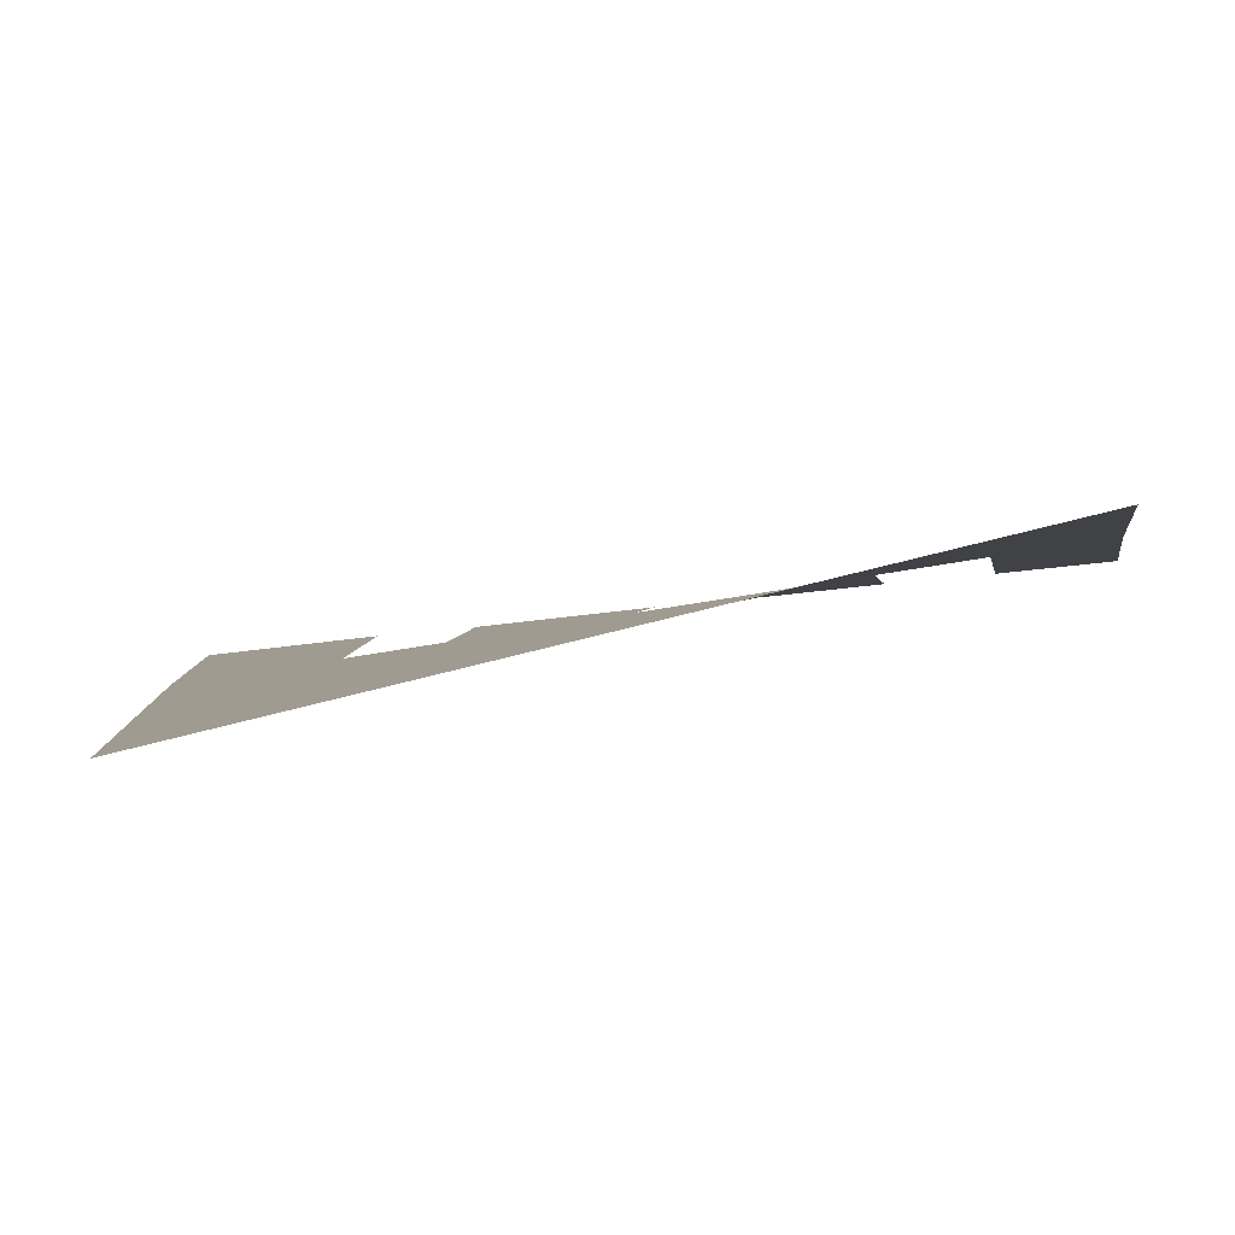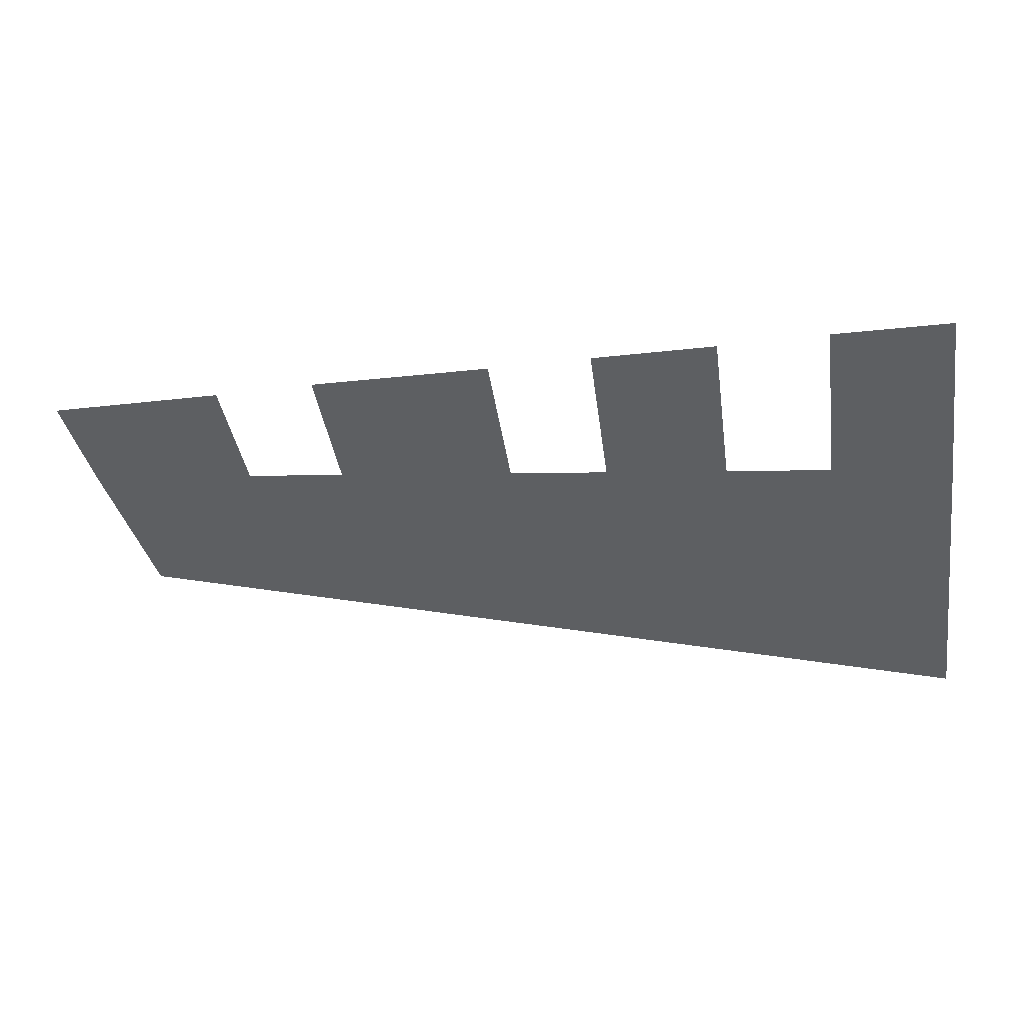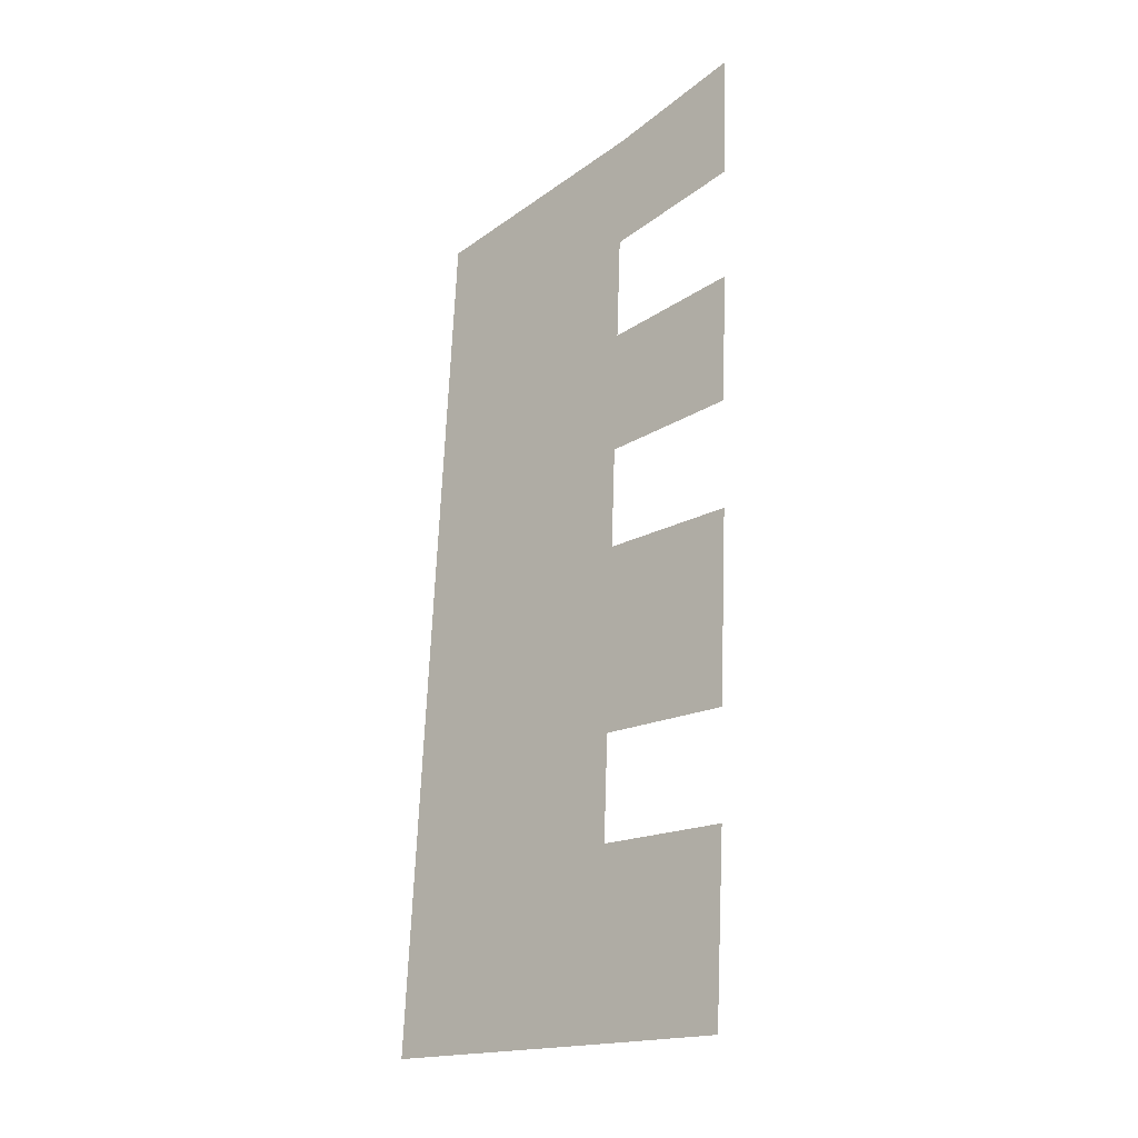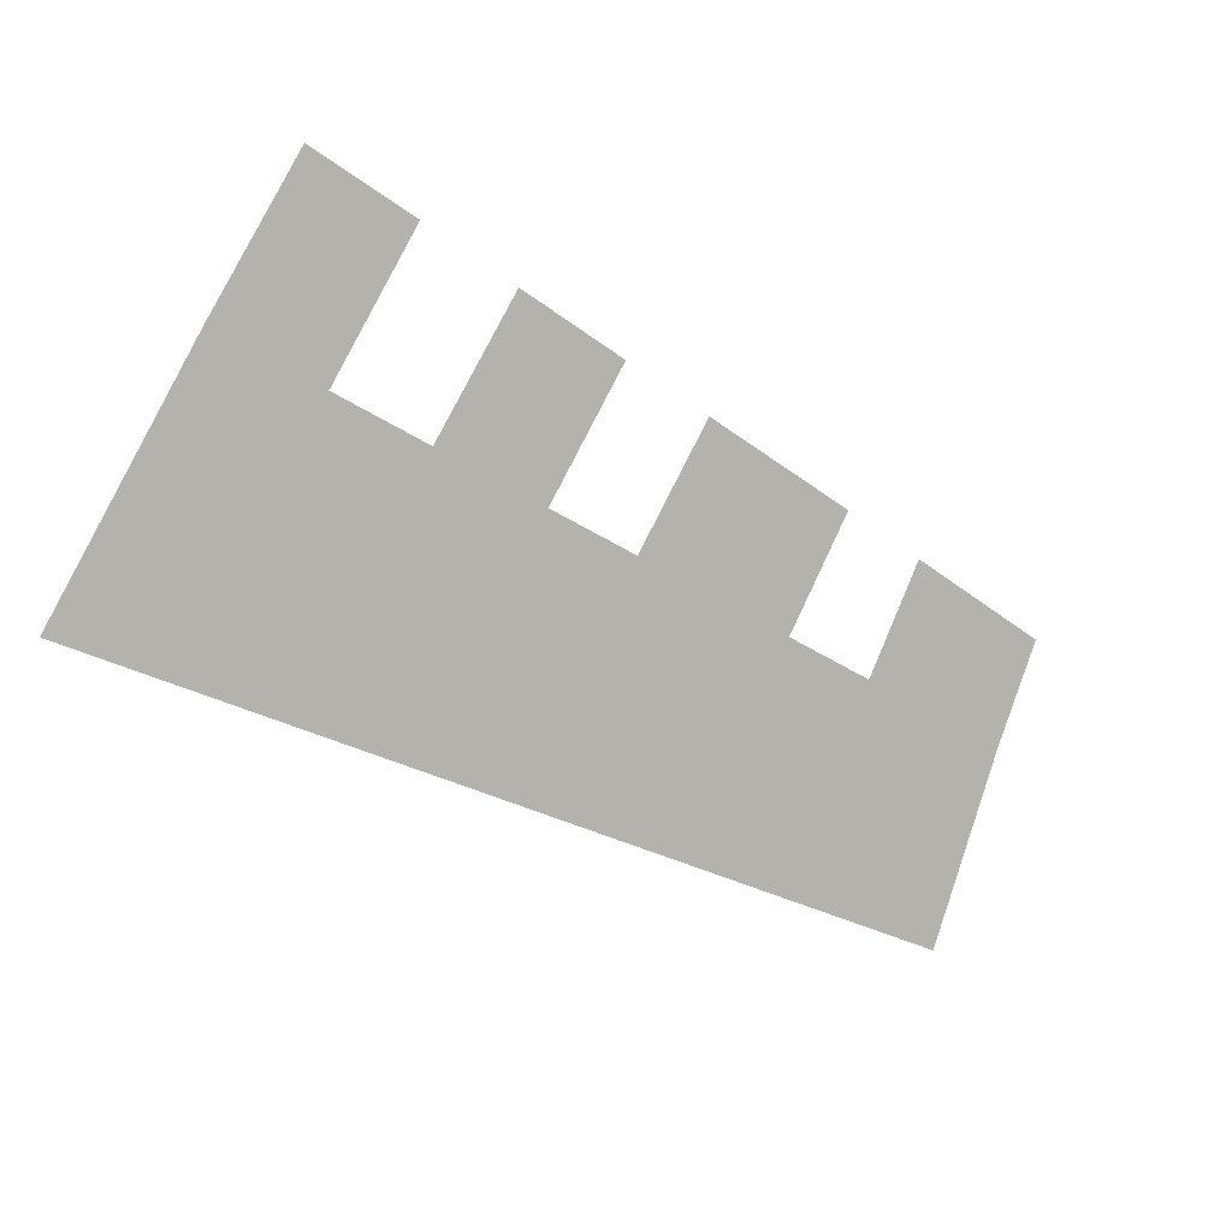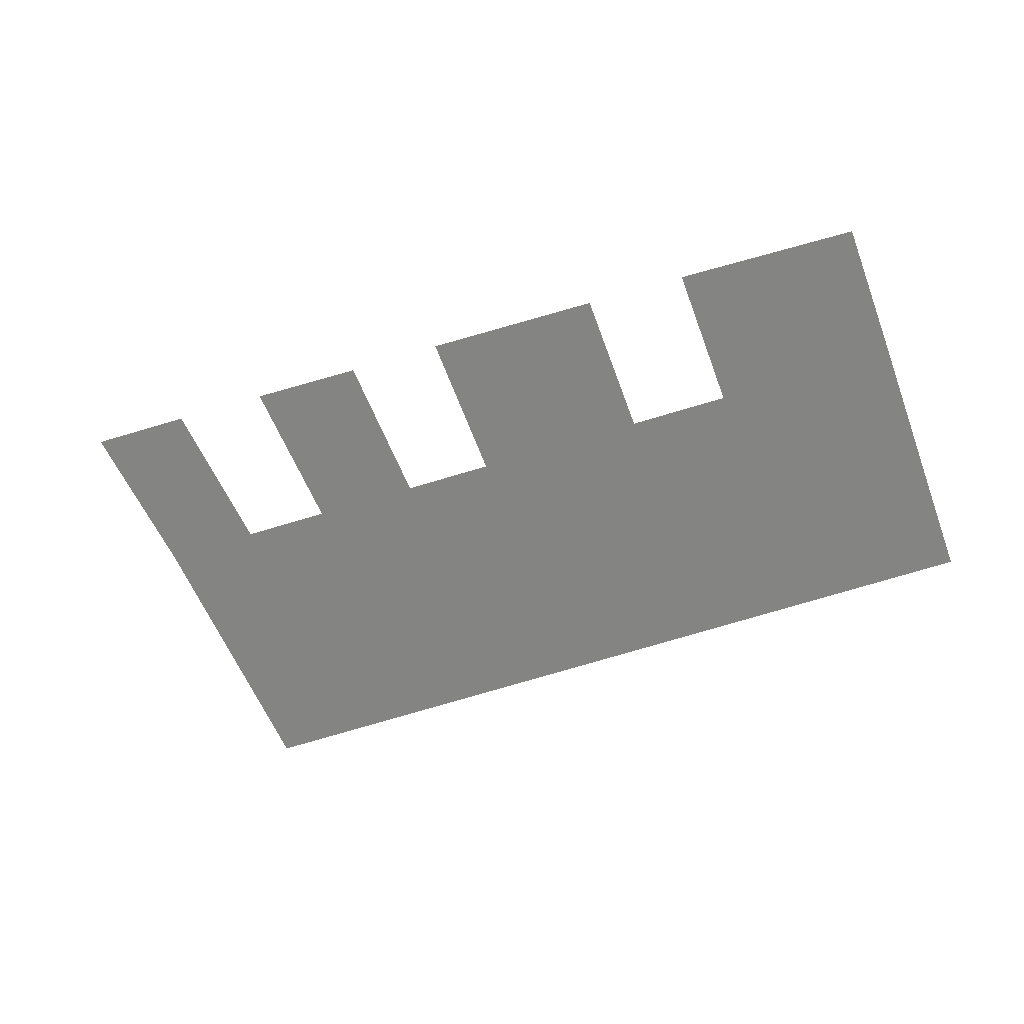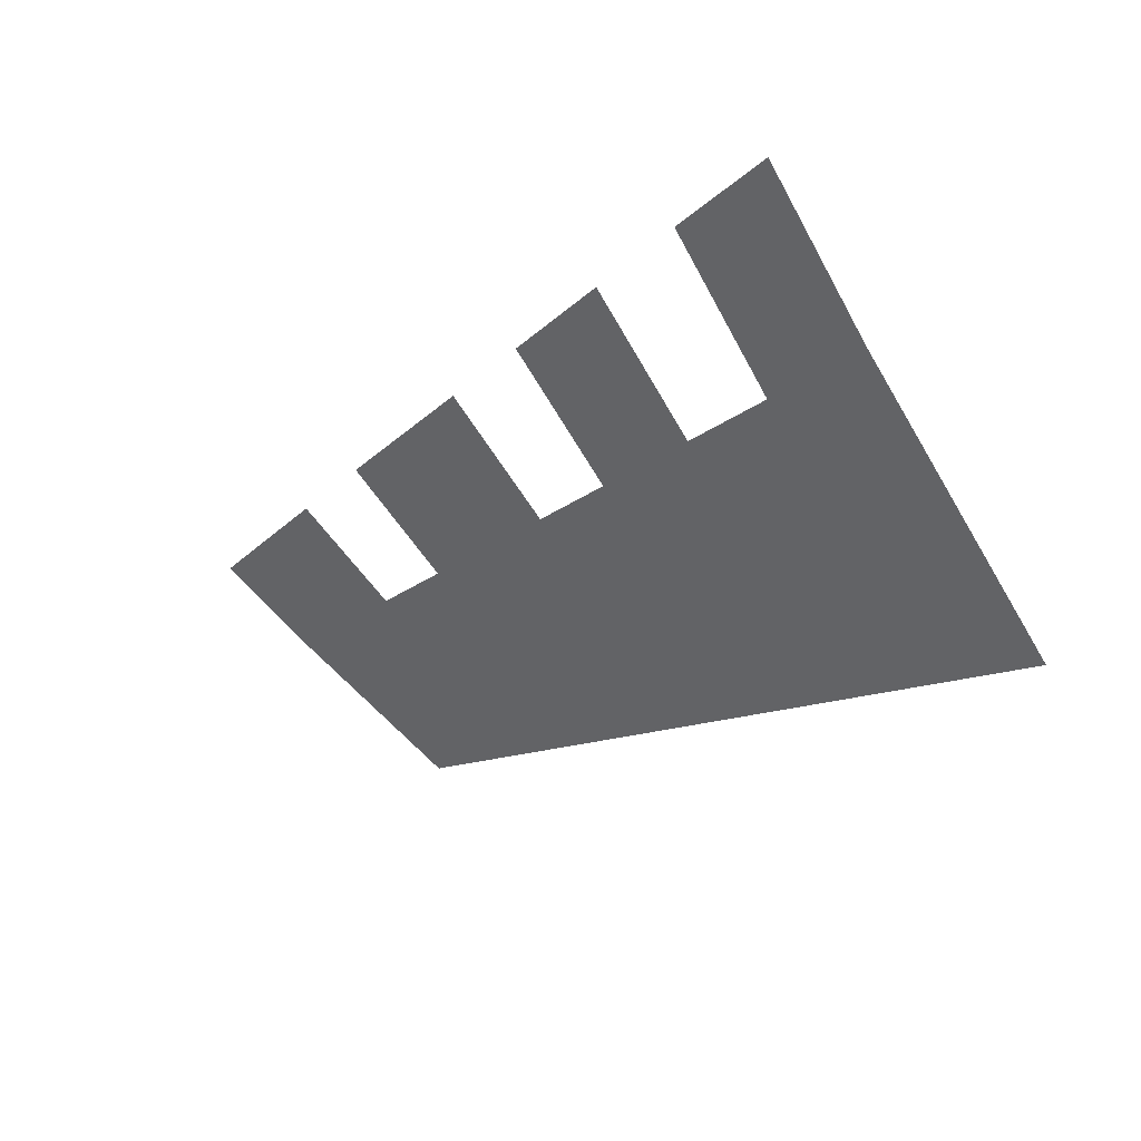
<metadata>
{"format":"obj","ext":"obj","renderer":"f3d","projection":"perspective","resolution":1024,"background":"white","views":[{"elev":-41.7,"azim":13.8,"up":"+Z"},{"elev":1.2,"azim":11.6,"up":"+Y"},{"elev":67.6,"azim":-88.2,"up":"+Y"},{"elev":-41.4,"azim":142.6,"up":"+Z"},{"elev":-25.5,"azim":-147.2,"up":"+Z"},{"elev":-19.6,"azim":54.5,"up":"+Y"}]}
</metadata>
<code>
g ENV_S04_Path_M_Slime_MO
v 14.5 13.91 11.15
v 14.49 14.67 11.76
v 13.32 14.58 11.76
v 13.33 13.83 11.15
v 14.57 7.07 5.653
v 7.863 13.42 11.15
v 7.856 14.13 11.76
v 6.709 13.33 11.15
v 6.701 14.04 11.76
v 6.775 6.994 5.653
v 7.93 7.005 5.653
v 13.4 7.059 5.653
v 7.929 6.074 4.769
v 13.4 6.075 4.769
v 14.57 6.076 4.768
v 6.775 6.074 4.769
v 0.4118 6.934 5.653
v 21.21 6.077 4.768
v 21.21 7.135 5.654
v 7.923 -3.81 -4.624
v 6.771 -3.693 -4.624
v 0.4268 6.072 4.769
v 13.39 -4.362 -4.627
v 6.77 -4.749 -5.64
v 7.923 -4.879 -5.641
v 0.5847 -4.056 -5.636
v 13.39 -5.492 -5.644
v 0.5847 -3.068 -4.619
v -0.6962 -3.913 -5.635
v 14.56 -4.48 -4.628
v 14.56 -5.622 -5.645
v -0.6962 -2.938 -4.619
v -9.748 -2.898 -5.629
v 21.2 -5.151 -4.632
v 21.19 -6.366 -5.649
v 22.47 -5.28 -4.633
v 22.47 -6.509 -5.649
v -9.749 -2.023 -4.614
v -11.13 -2.744 -5.628
v -0.8375 6.072 4.769
v 22.49 6.077 4.768
v 27.58 -5.797 -4.635
v 27.57 -7.081 -5.653
v 28.7 -7.208 -5.654
v 28.7 -5.91 -4.636
v 28.72 6.079 4.768
v 27.59 6.079 4.768
v 22.49 7.147 5.654
v 27.6 7.197 5.654
v 28.72 7.208 5.654
v 27.57 14.92 11.04
v 28.68 15 11.04
v 22.53 14.57 11.08
v 21.27 14.48 11.09
v 27.56 15.78 11.64
v 28.67 15.87 11.63
v 22.54 15.39 11.68
v 21.28 15.3 11.69
v -17.67 11.18 10.95
v -17.67 11.96 11.89
v -19.06 11.85 11.88
v -19.05 11.08 10.94
v -17.62 6.757 5.652
v -27.57 10.47 10.87
v -27.58 11.14 11.79
v -28.77 10.38 10.86
v -28.77 11.04 11.78
v -28.72 6.648 5.652
v -27.52 6.66 5.652
v -19.01 6.743 5.652
v -27.52 6.067 4.769
v -28.72 6.067 4.769
v -28.7 -0.1065 -4.603
v -19.01 6.069 4.769
v -27.5 -0.2267 -4.604
v -28.7 -0.7742 -5.617
v -27.5 -0.9084 -5.618
v -18.99 -1.087 -4.609
v -18.99 -1.862 -5.623
v -17.62 6.069 4.769
v -17.61 -1.228 -4.609
v -17.61 -2.017 -5.624
v -11.13 -1.883 -4.613
v -11.14 6.071 4.769
v -11.14 6.82 5.652
v -9.775 6.071 4.769
v -9.777 6.833 5.652
v -9.914 11.84 10.96
v -11.27 11.75 10.96
v -0.8515 6.921 5.653
v -1.013 12.45 10.97
v 0.2469 12.53 10.97
v -1.04 13.37 11.85
v 0.2188 13.47 11.86
v -9.937 12.67 11.84
v -11.29 12.57 11.84
g ENV_S04_Path_M_Slime_MO_0
f 3 2 1
f 4 3 1
f 4 1 5
f 4 6 3
f 6 7 3
f 6 8 7
f 8 9 7
f 10 8 6
f 11 6 4
f 11 10 6
f 12 4 5
f 12 11 4
f 10 11 13
f 11 12 14
f 13 11 14
f 12 5 15
f 14 12 15
f 16 10 13
f 10 16 17
f 18 15 5
f 19 18 5
f 13 14 20
f 16 13 21
f 13 20 21
f 16 22 17
f 16 21 22
f 14 15 23
f 14 23 20
f 24 21 20
f 25 24 20
f 25 20 23
f 24 26 21
f 27 25 23
f 26 28 21
f 21 28 22
f 26 29 28
f 27 23 30
f 15 30 23
f 31 27 30
f 29 32 28
f 22 28 32
f 29 33 32
f 34 30 15
f 31 30 34
f 35 31 34
f 18 34 15
f 35 34 36
f 36 34 18
f 37 35 36
f 33 38 32
f 33 39 38
f 40 22 32
f 40 32 38
f 41 36 18
f 41 18 19
f 37 36 42
f 43 37 42
f 43 42 44
f 42 45 44
f 46 45 42
f 47 42 36
f 41 47 36
f 47 46 42
f 48 41 19
f 41 48 47
f 47 49 46
f 48 49 47
f 49 50 46
f 49 51 50
f 49 48 51
f 51 52 50
f 48 19 53
f 48 53 51
f 19 54 53
f 51 55 52
f 51 53 55
f 55 56 52
f 53 57 55
f 53 54 57
f 54 58 57
f 61 60 59
f 62 61 59
f 62 59 63
f 62 64 61
f 64 65 61
f 64 66 65
f 66 67 65
f 68 66 64
f 69 64 62
f 69 68 64
f 70 62 63
f 70 69 62
f 68 69 71
f 72 68 71
f 72 71 73
f 69 70 74
f 71 69 74
f 71 75 73
f 71 74 75
f 76 73 75
f 77 76 75
f 77 75 78
f 74 78 75
f 79 77 78
f 74 70 80
f 70 63 80
f 74 80 78
f 79 78 81
f 80 81 78
f 82 79 81
f 82 81 83
f 83 81 80
f 39 82 83
f 39 83 38
f 84 80 63
f 84 83 80
f 38 83 84
f 85 84 63
f 86 38 84
f 86 84 85
f 86 40 38
f 87 86 85
f 86 87 40
f 87 85 88
f 85 89 88
f 87 90 40
f 40 90 22
f 90 17 22
f 90 87 91
f 90 91 17
f 87 88 91
f 91 92 17
f 91 93 92
f 91 88 93
f 93 94 92
f 88 95 93
f 88 89 95
f 89 96 95

</code>
